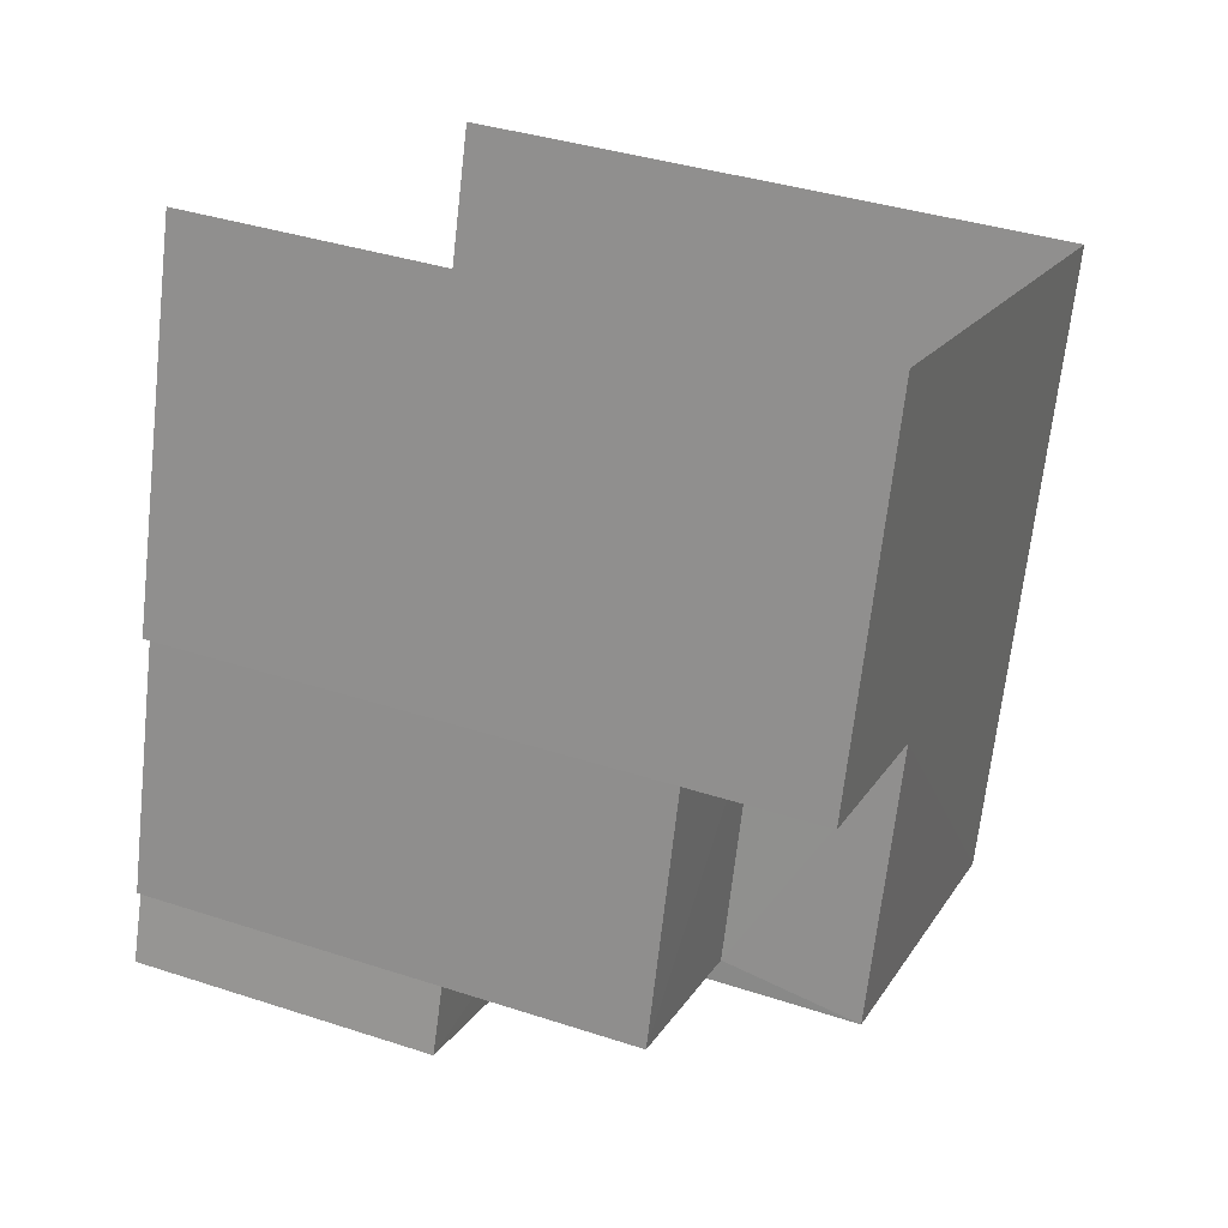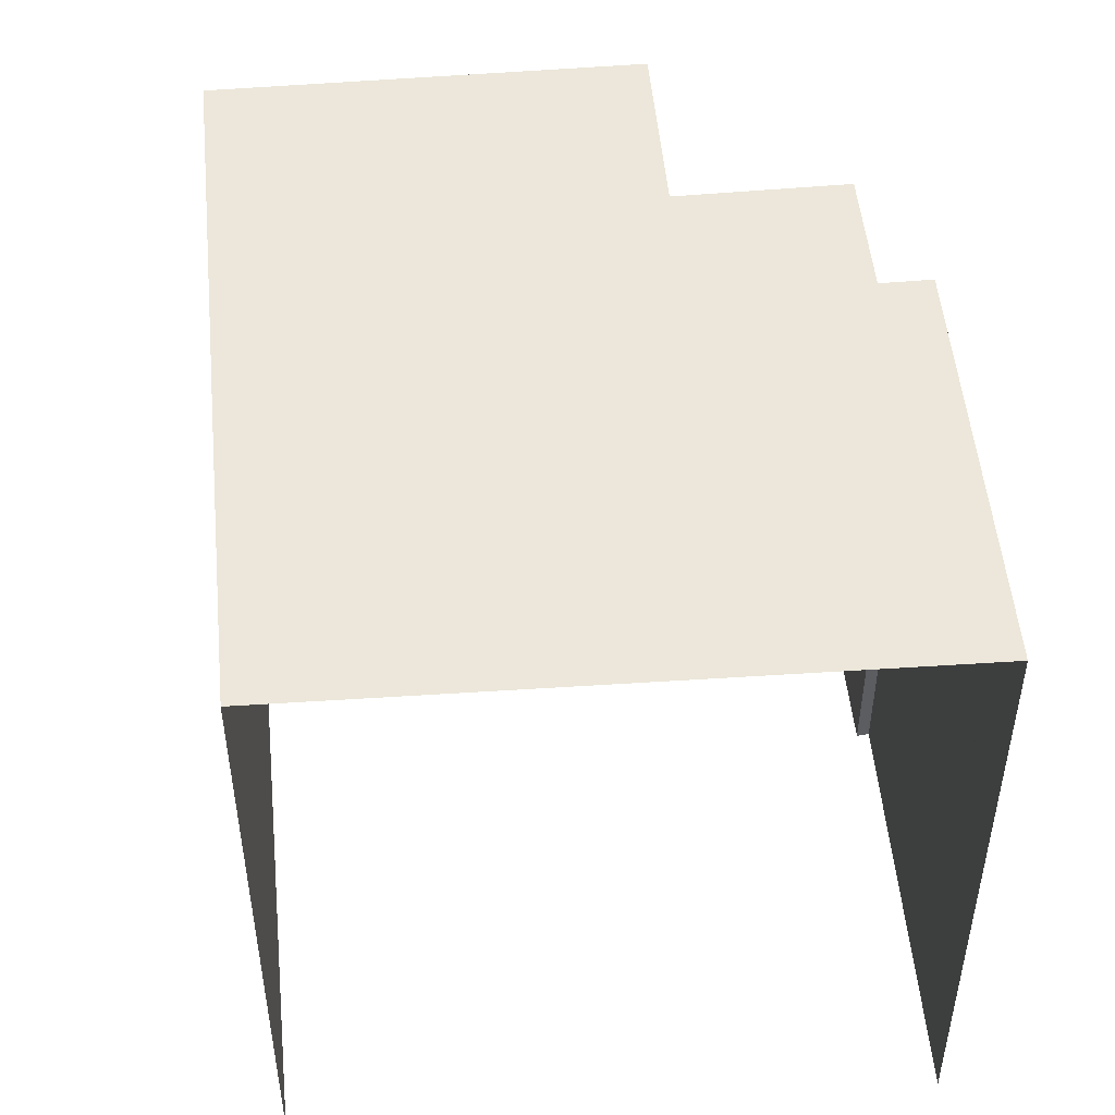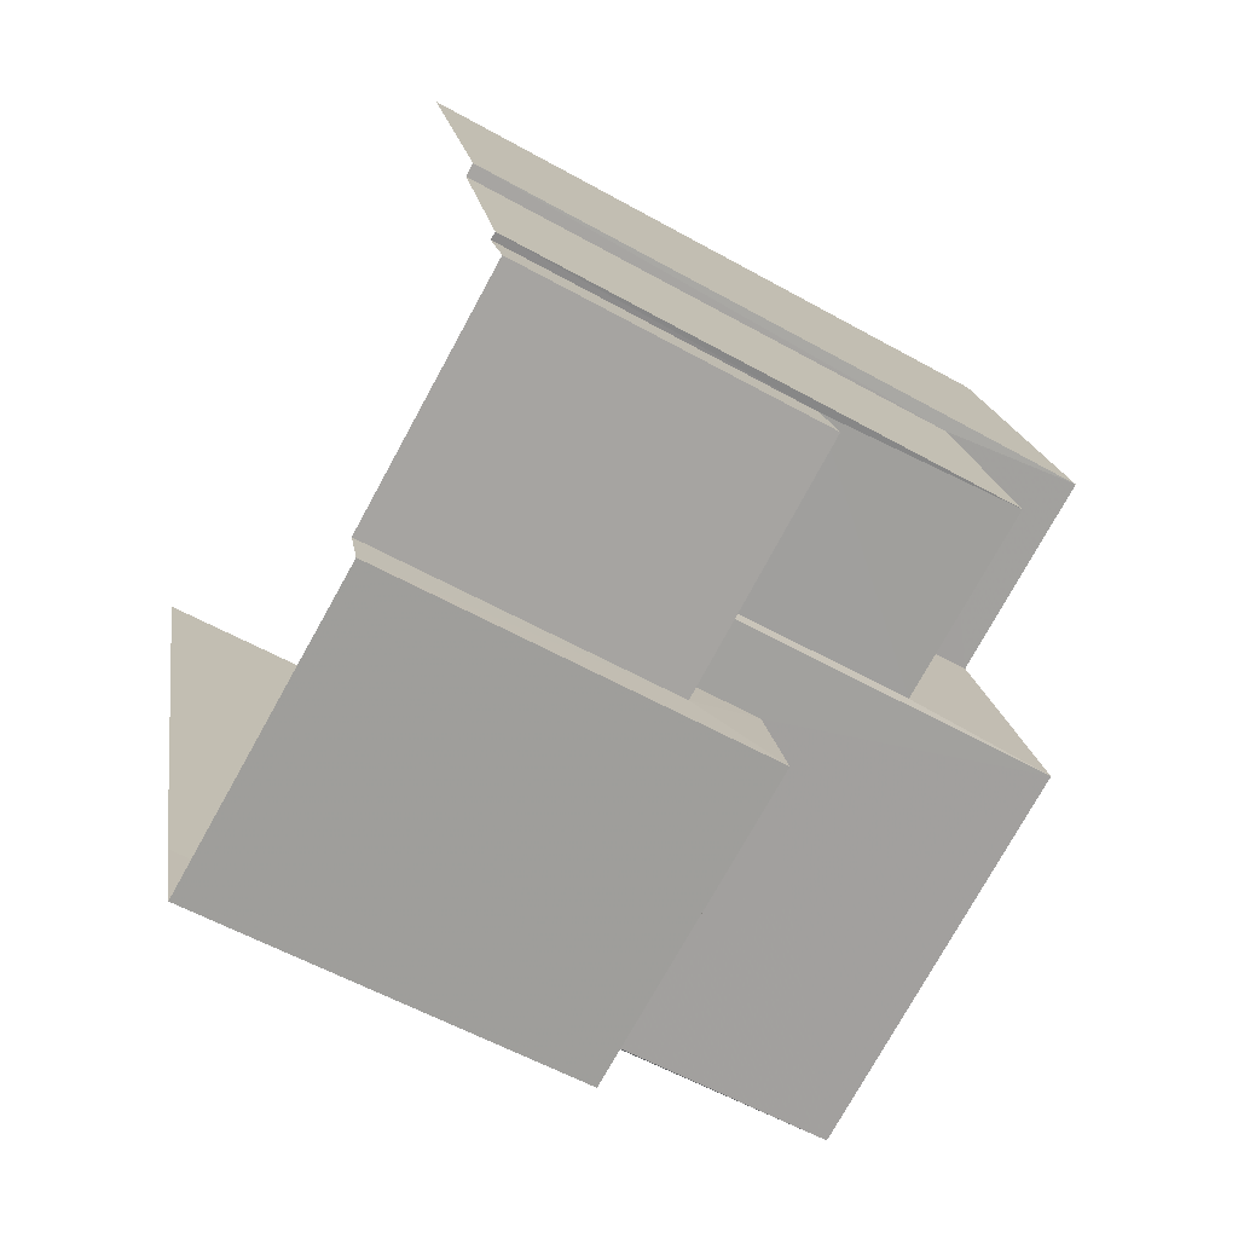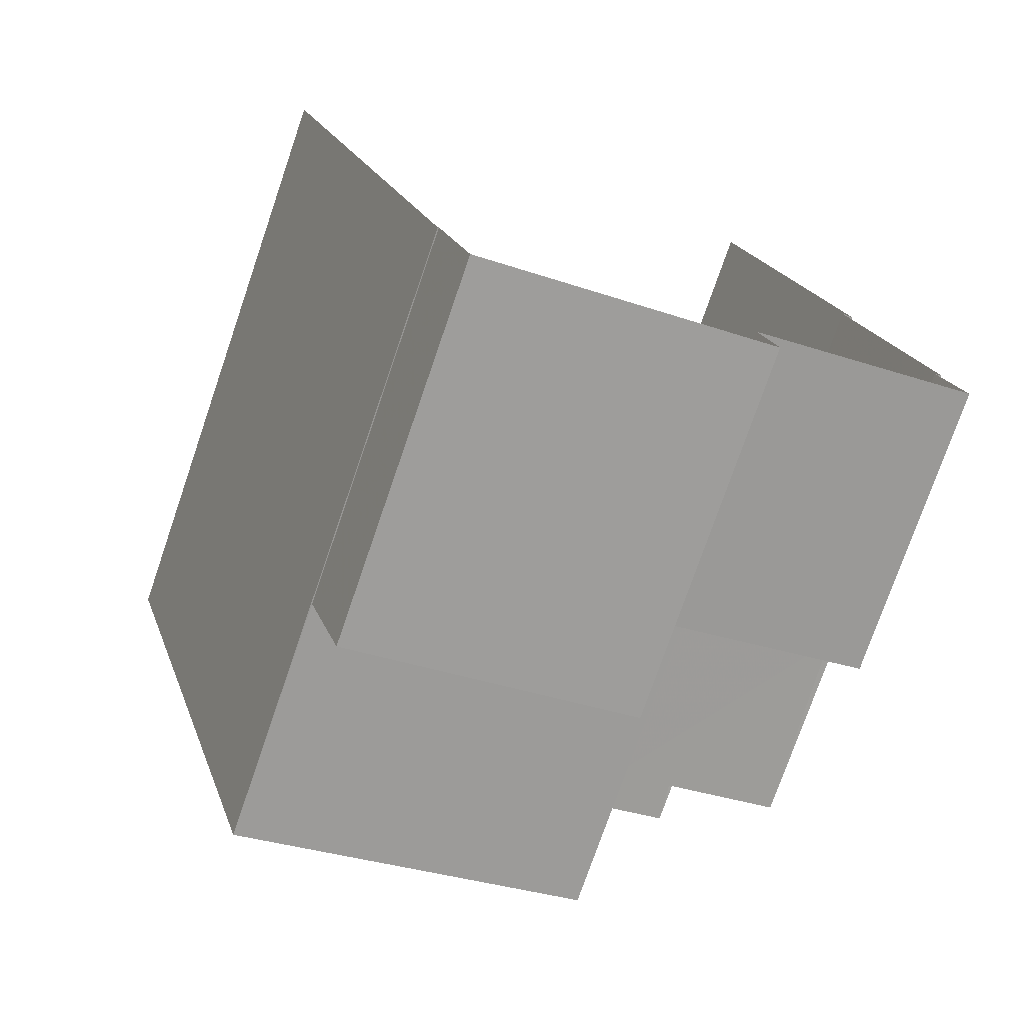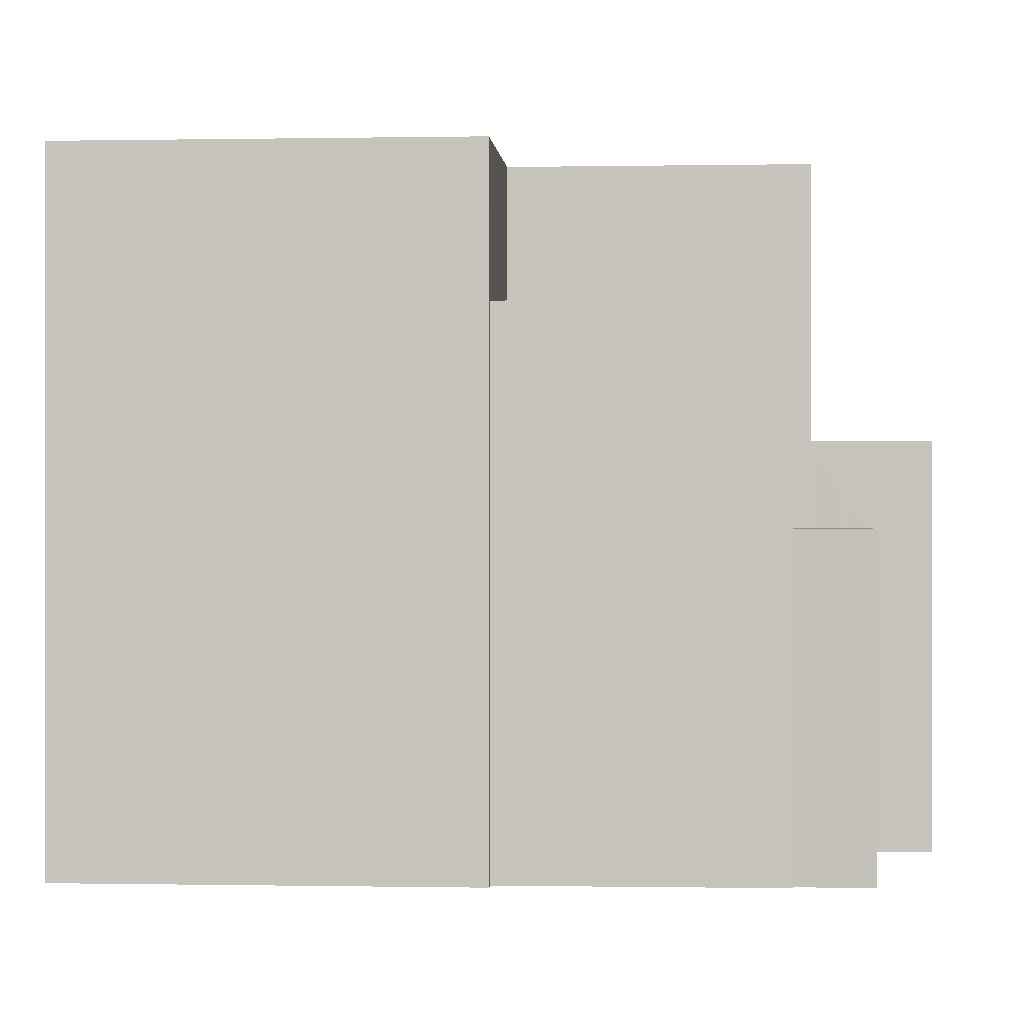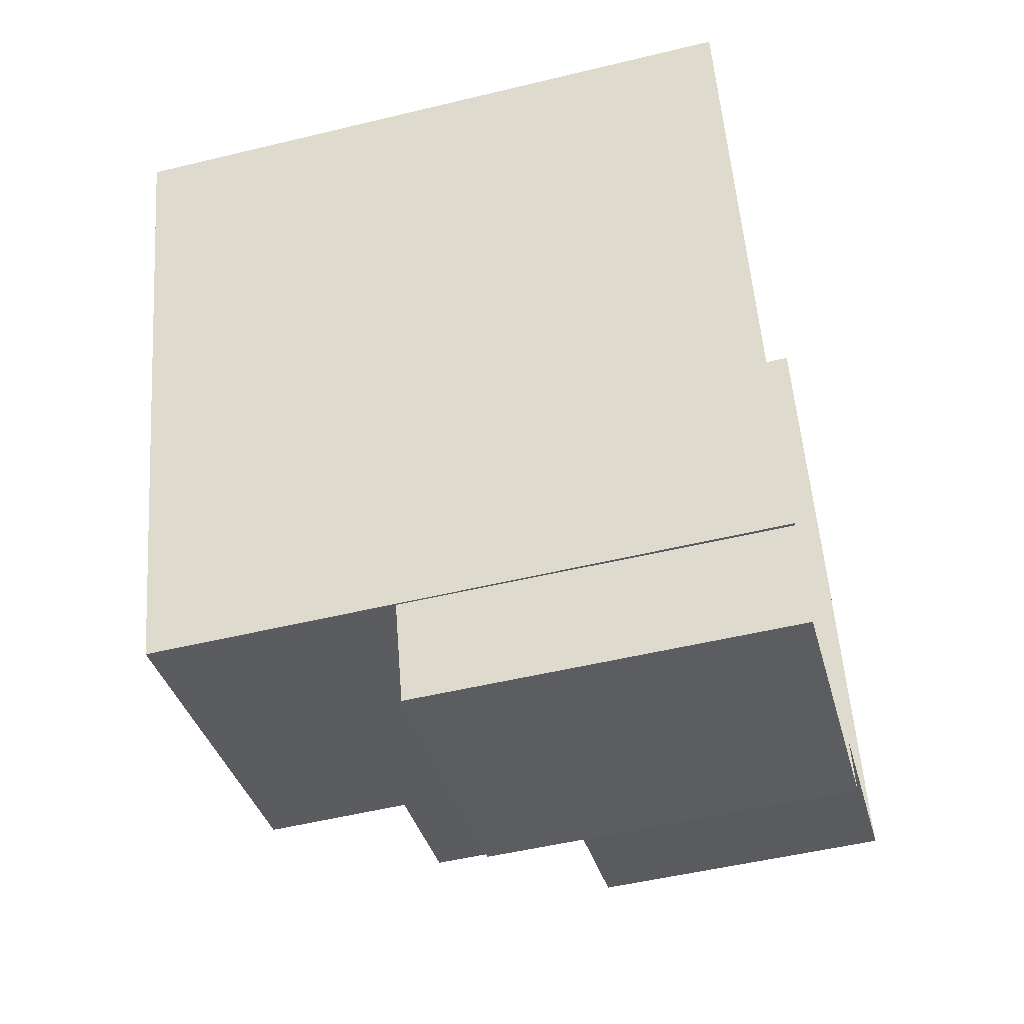
<metadata>
{"format":"obj","ext":"obj","renderer":"f3d","projection":"perspective","resolution":1024,"background":"white","views":[{"elev":36.9,"azim":-66.9,"up":"+Y"},{"elev":51.5,"azim":157.9,"up":"+Z"},{"elev":-57.1,"azim":-120.3,"up":"+Y"},{"elev":-75.8,"azim":161.0,"up":"+Y"},{"elev":0.0,"azim":-102.5,"up":"+Z"},{"elev":-52.1,"azim":104.7,"up":"+Y"}]}
</metadata>
<code>
v -2.257e+05 -1.278e+05 12.26
v -2.257e+05 -1.278e+05 12.26
v -2.257e+05 -1.278e+05 12.26
v -2.257e+05 -1.278e+05 12.26
v -2.257e+05 -1.278e+05 12.26
v -2.257e+05 -1.278e+05 12.26
v -2.257e+05 -1.278e+05 12.26
v -2.257e+05 -1.278e+05 12.26
v -2.257e+05 -1.278e+05 12.26
v -2.257e+05 -1.278e+05 12.26
v -2.257e+05 -1.278e+05 12.26
v -2.257e+05 -1.278e+05 12.26
v -2.257e+05 -1.278e+05 17.46
v -2.257e+05 -1.278e+05 17.46
v -2.257e+05 -1.278e+05 17.46
v -2.257e+05 -1.278e+05 17.46
v -2.257e+05 -1.278e+05 16.36
v -2.257e+05 -1.278e+05 16.36
v -2.257e+05 -1.278e+05 16.36
v -2.257e+05 -1.278e+05 16.36
v -2.257e+05 -1.278e+05 16.36
v -2.257e+05 -1.278e+05 16.36
v -2.257e+05 -1.278e+05 20.86
v -2.257e+05 -1.278e+05 20.86
v -2.257e+05 -1.278e+05 20.86
v -2.257e+05 -1.278e+05 20.86
v -2.257e+05 -1.278e+05 20.86
v -2.257e+05 -1.278e+05 20.86
v -2.257e+05 -1.278e+05 18.99
v -2.257e+05 -1.278e+05 18.99
v -2.257e+05 -1.278e+05 18.99
v -2.257e+05 -1.278e+05 18.99
f 1 2 3
f 2 1 4
f 3 5 6
f 1 7 8
f 9 10 11
f 10 6 11
f 12 7 10
f 1 3 6
f 7 1 10
f 1 6 10
f 28 3 2
f 27 28 2
f 13 14 15
f 16 13 15
f 17 18 19
f 20 19 21
f 21 19 22
f 19 18 22
f 23 24 25
f 26 25 27
f 27 25 28
f 25 24 28
f 29 30 31
f 29 32 30
f 4 32 26
f 26 32 25
f 4 1 32
f 25 32 29
f 6 15 11
f 6 16 15
f 10 22 12
f 10 21 22
f 1 8 30
f 32 1 30
f 8 18 30
f 30 18 31
f 8 7 18
f 31 18 17
f 17 19 31
f 19 23 31
f 31 25 29
f 31 23 25
f 27 2 4
f 26 27 4
f 18 12 22
f 18 7 12
f 15 9 11
f 15 14 9
f 28 24 5
f 3 28 5
f 10 9 21
f 9 14 21
f 21 13 20
f 21 14 13
f 19 13 23
f 23 13 24
f 24 16 5
f 13 19 20
f 5 16 6
f 13 16 24

</code>
